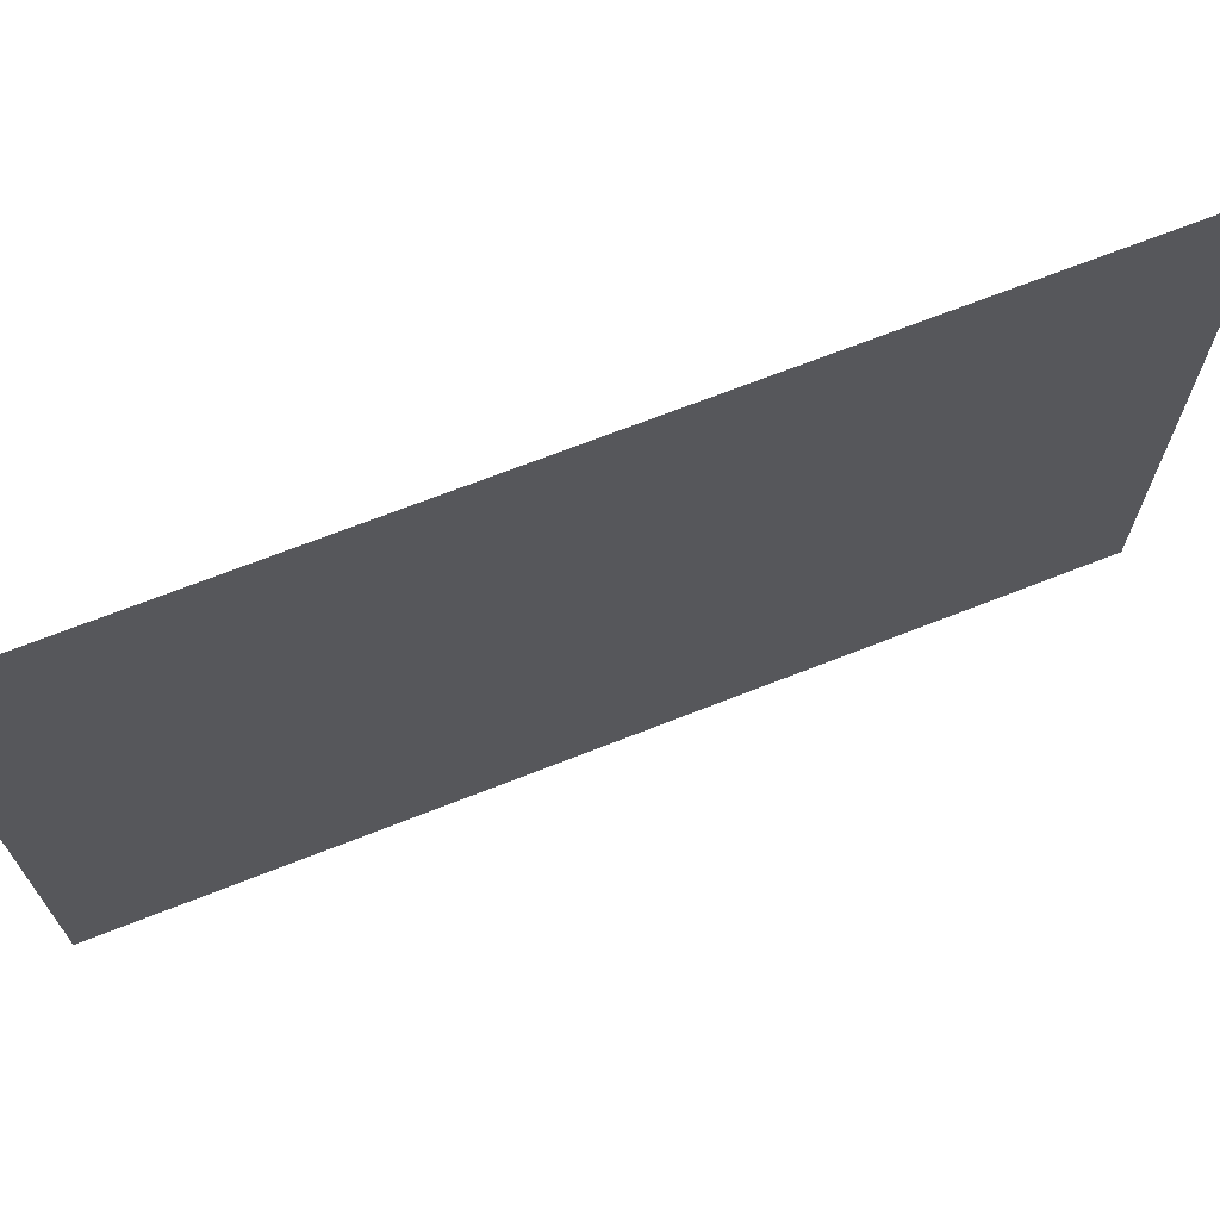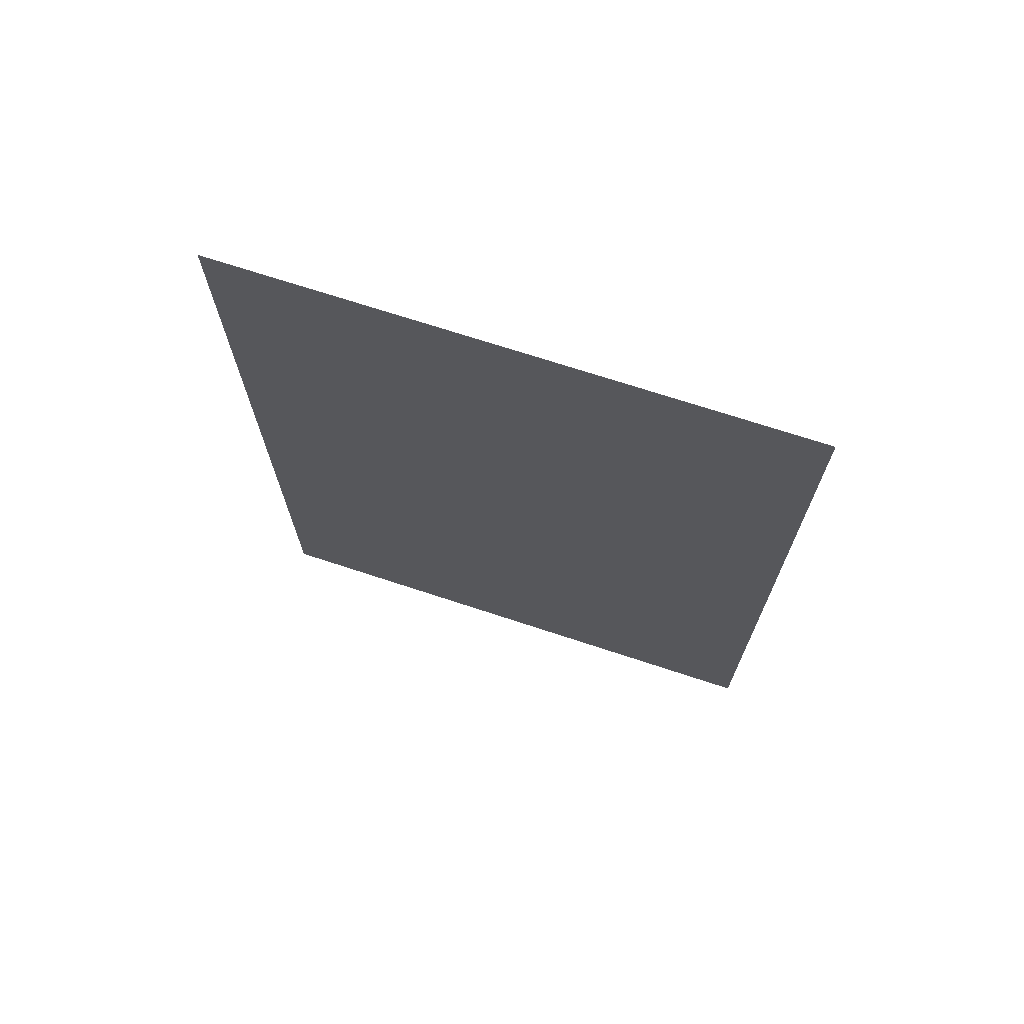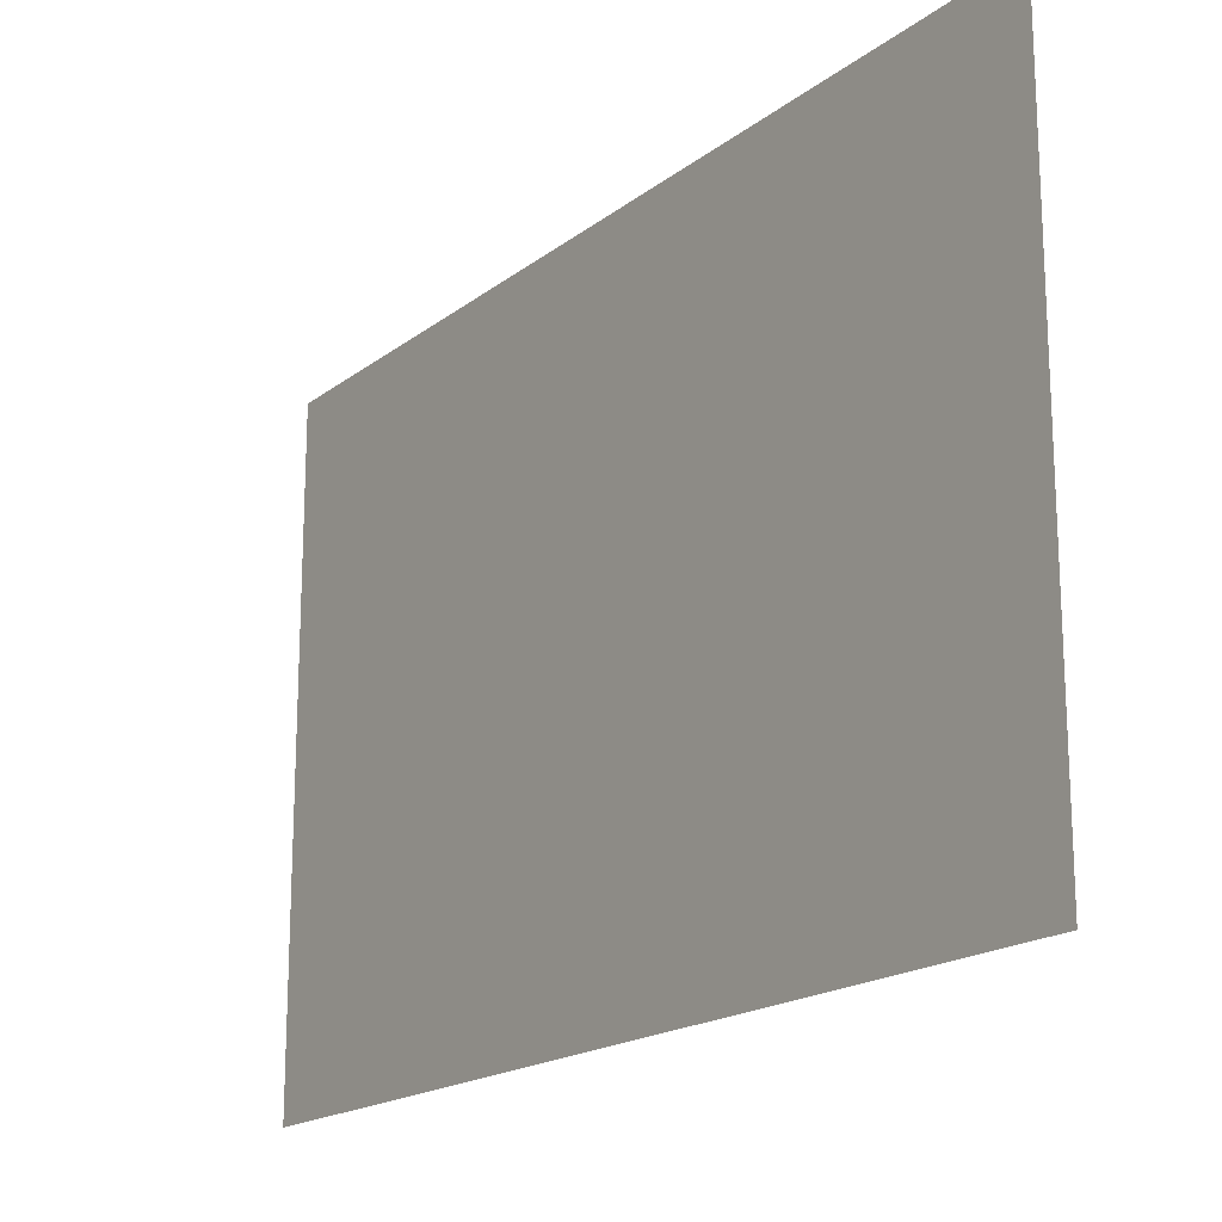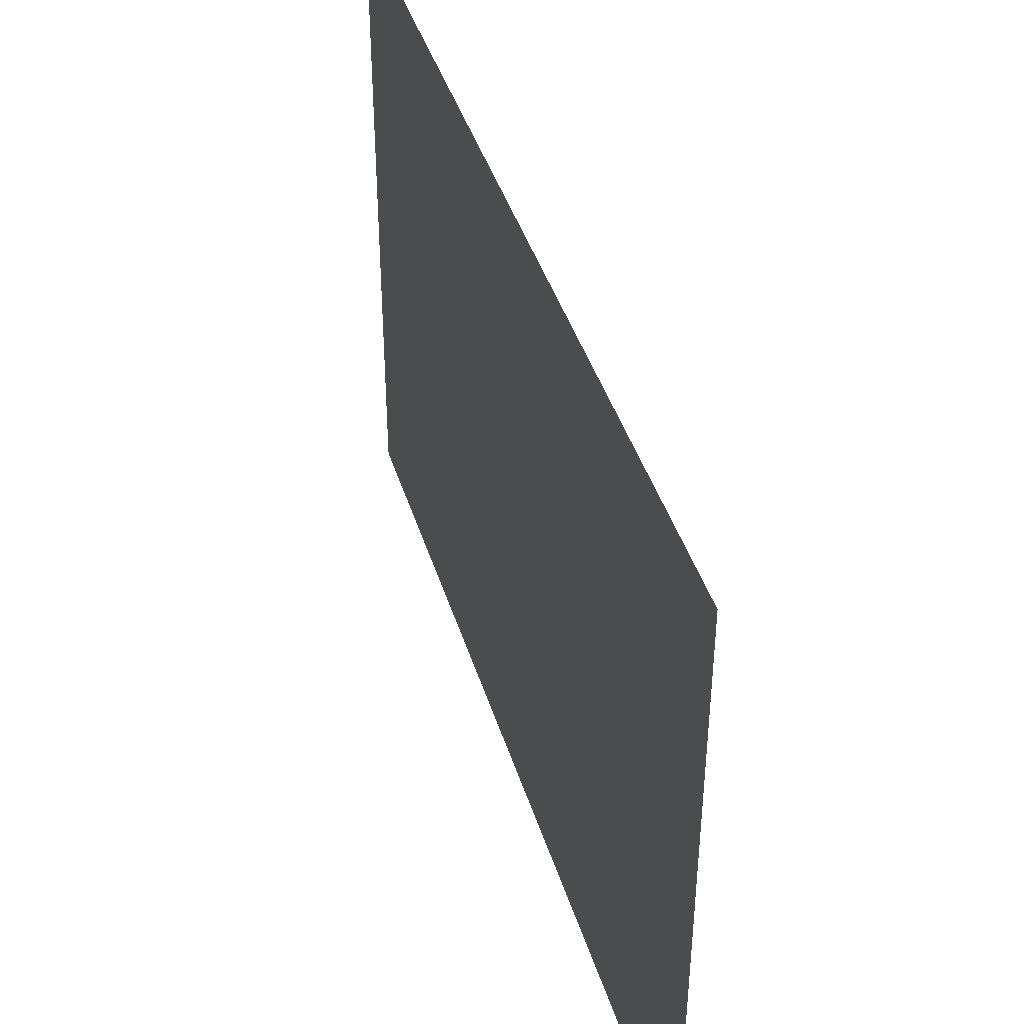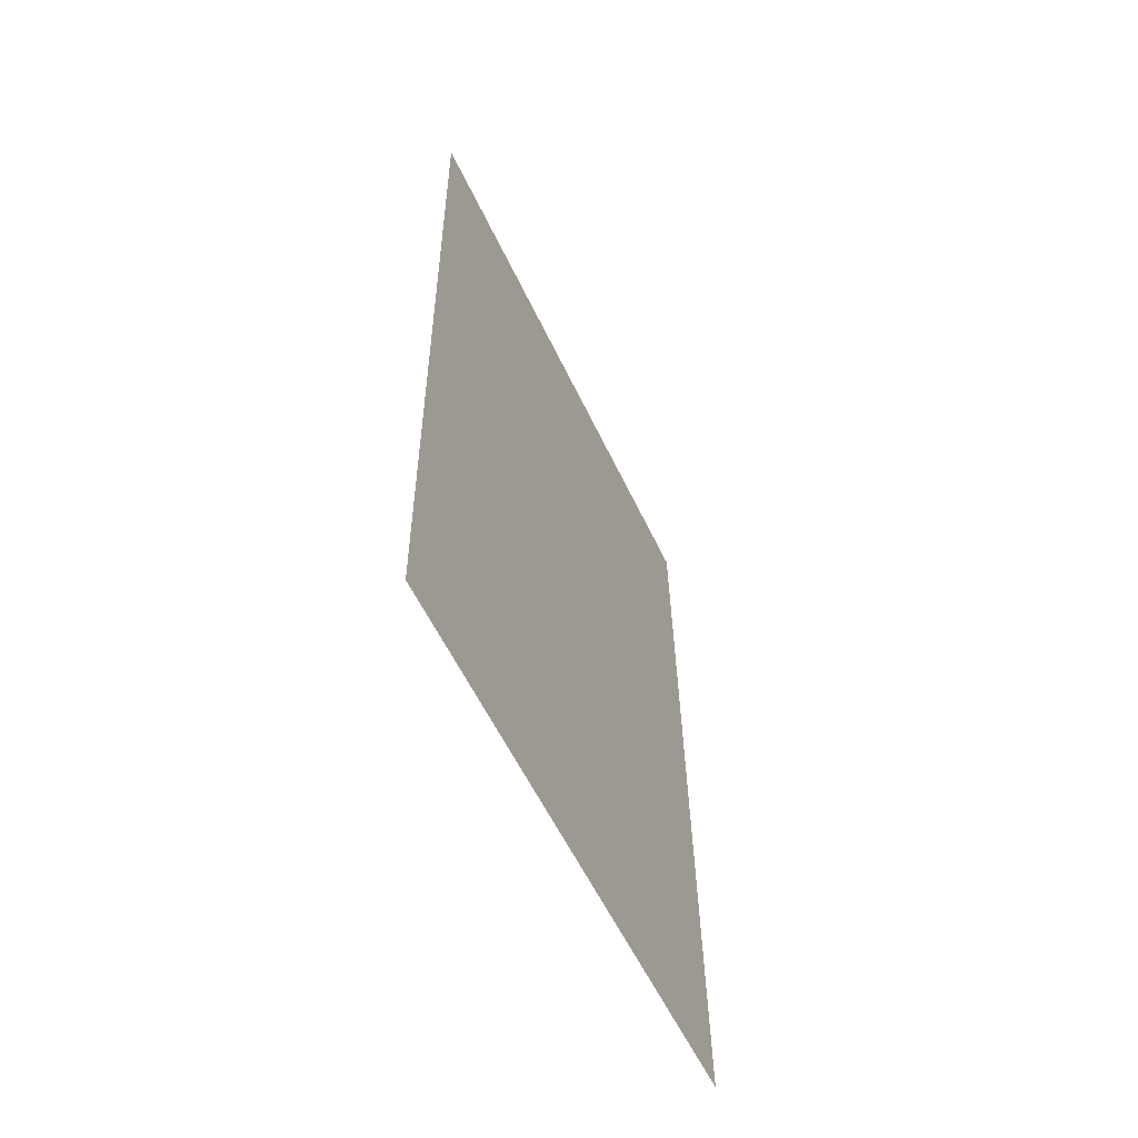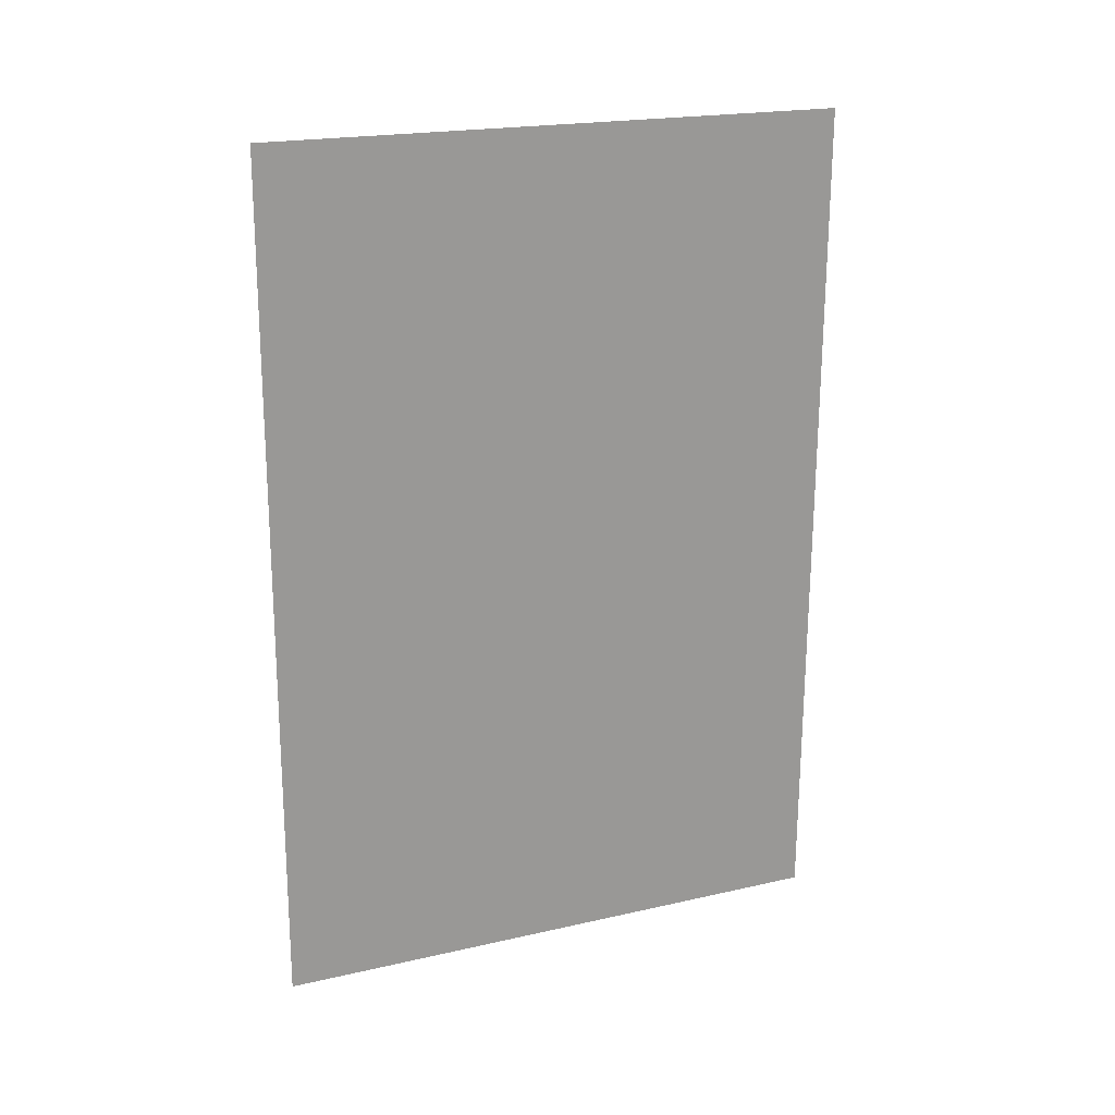
<metadata>
{"format":"obj","ext":"obj","renderer":"f3d","projection":"perspective","resolution":1024,"background":"white","views":[{"elev":69.6,"azim":-112.1,"up":"+Z"},{"elev":70.1,"azim":108.3,"up":"+Y"},{"elev":-18.2,"azim":144.4,"up":"+Z"},{"elev":42.1,"azim":162.7,"up":"+Z"},{"elev":-57.2,"azim":-154.9,"up":"+Y"},{"elev":20.3,"azim":67.3,"up":"+Y"}]}
</metadata>
<code>
o mesh_00023
v -2.436 1.662 3.754
v -2.436 1.662 3.915
v -2.439 1.426 3.915
v -2.439 1.426 3.754
f 1 2 3
f 1 3 4

</code>
